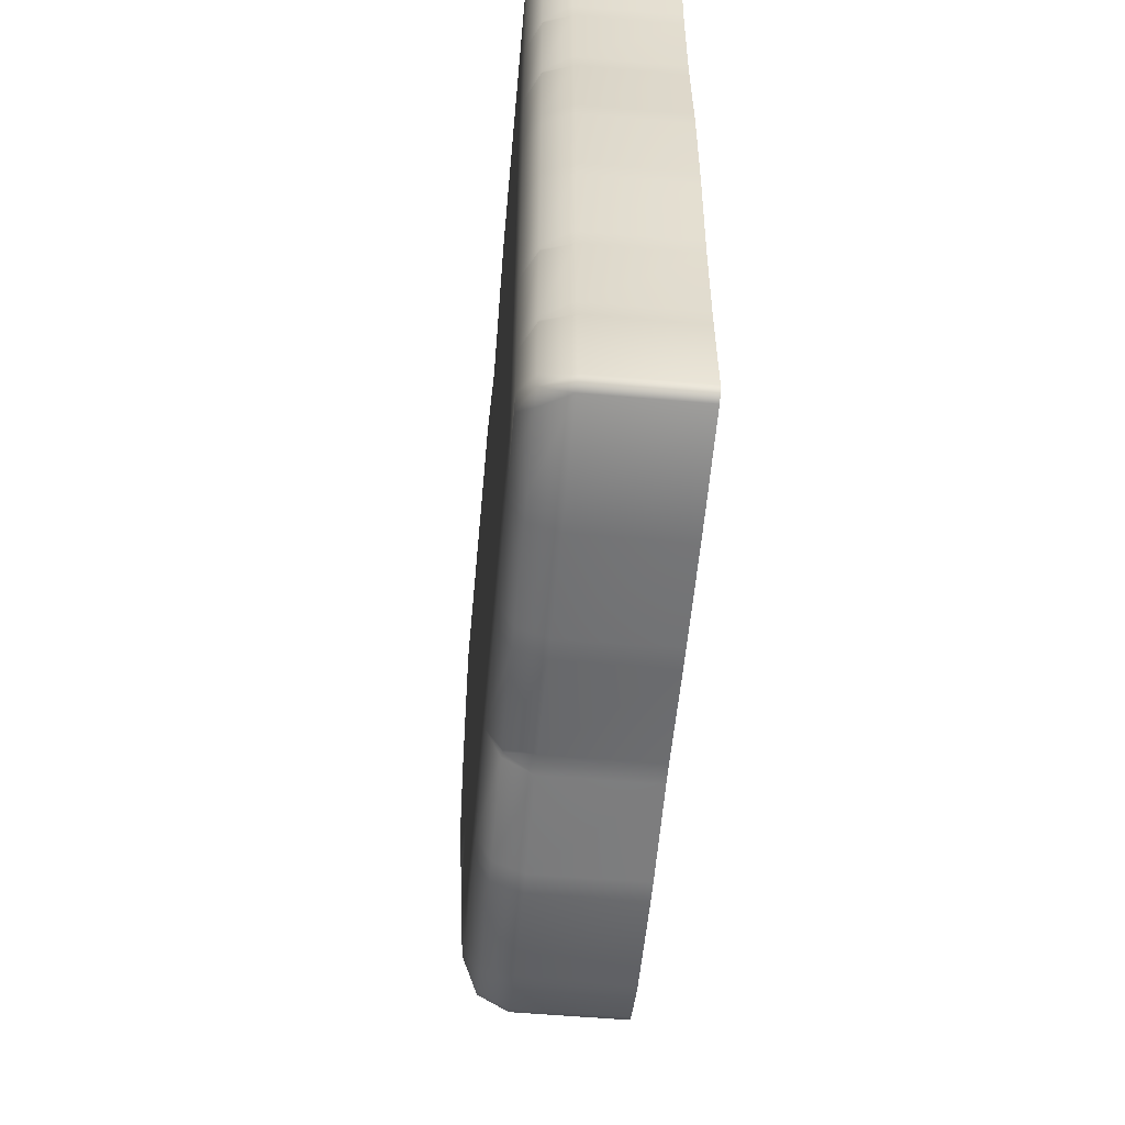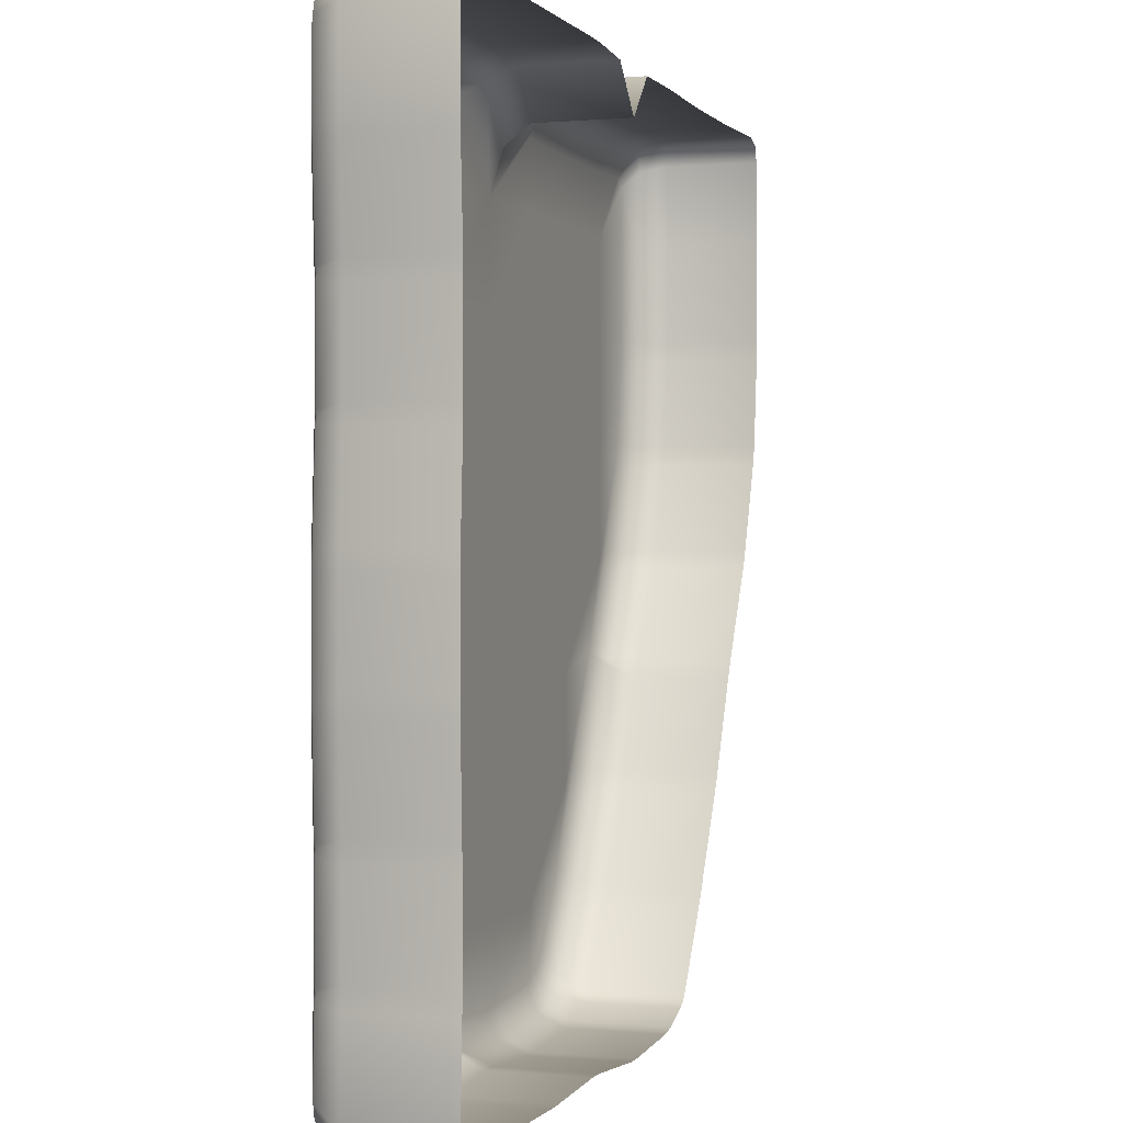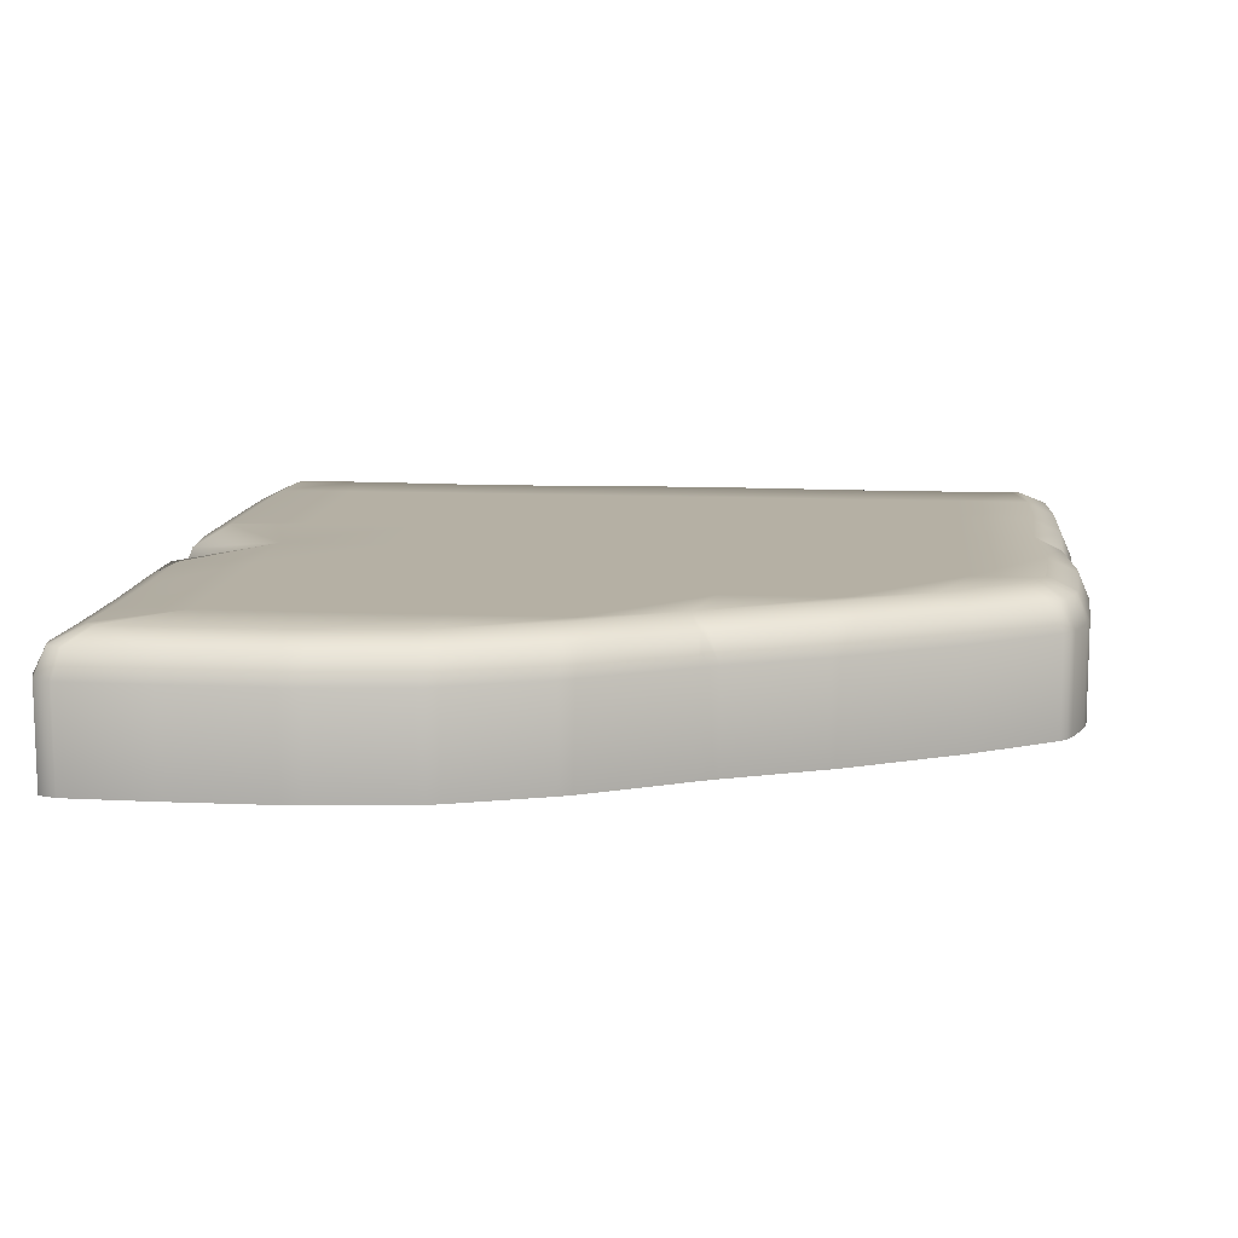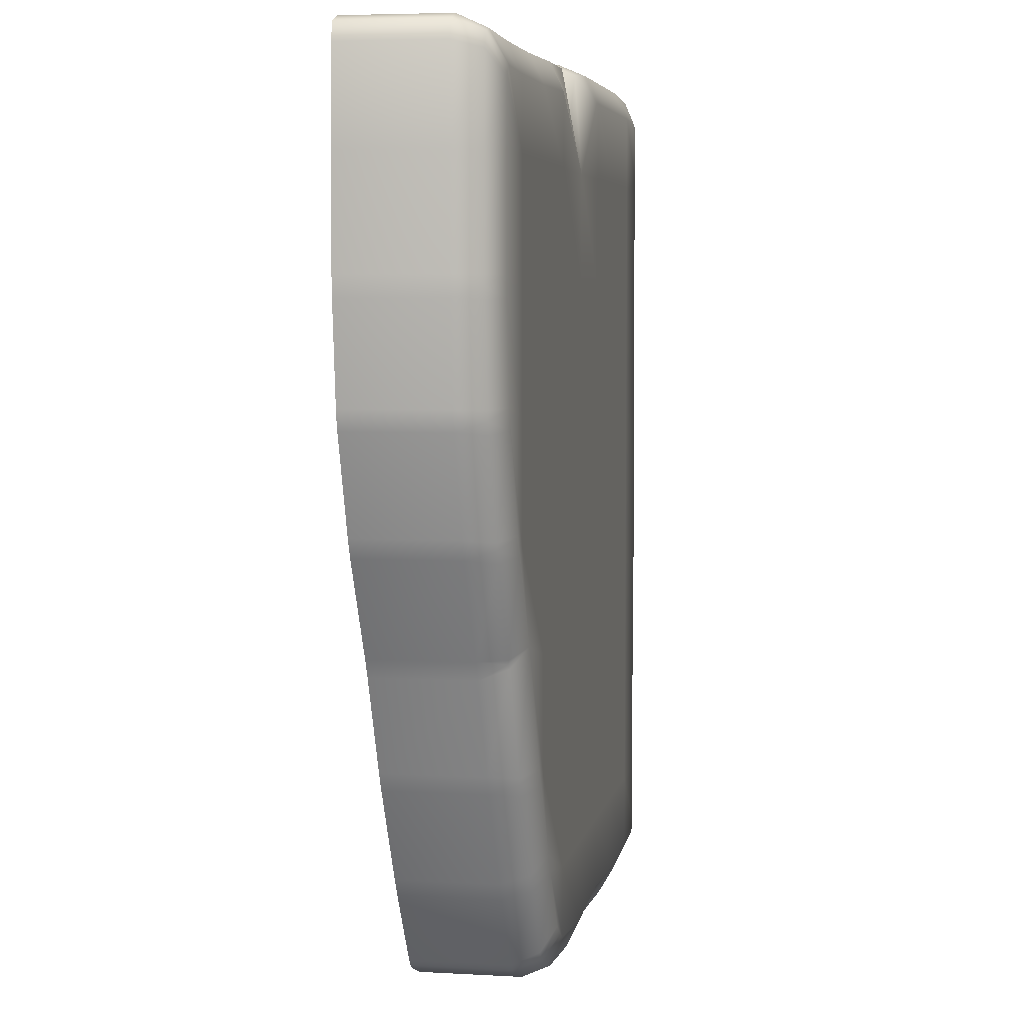
<metadata>
{"format":"obj","ext":"obj","renderer":"f3d","projection":"perspective","resolution":1024,"background":"white","views":[{"elev":-56.2,"azim":-95.1,"up":"+Z"},{"elev":0.1,"azim":-71.5,"up":"+Z"},{"elev":11.6,"azim":95.9,"up":"+Y"},{"elev":5.0,"azim":100.3,"up":"+Z"}]}
</metadata>
<code>
o Cube_Cube.041
v -0.3414 0.1144 -0.3347
v -0.3414 0.1144 -0.2221
v -0.3414 0.1144 -0.1096
v -0.3414 0.1144 0.00285
v -0.3414 0.1144 0.1153
v -0.3414 0.1144 0.2278
v -0.3414 0.1144 0.3403
v -0.2289 0.1144 -0.3347
v -0.2289 0.1144 -0.2221
v -0.2289 0.1144 -0.1096
v -0.2289 0.1144 0.00285
v -0.2289 0.1144 0.1153
v -0.2289 0.1144 0.2278
v -0.2289 0.1144 0.3403
v -0.1164 0.1144 -0.3347
v -0.1164 0.1144 -0.2221
v -0.1164 0.1144 -0.1096
v -0.1164 0.1144 0.00285
v -0.1164 0.1144 0.1153
v -0.1164 0.1144 0.2278
v -0.1164 0.1144 0.3403
v -0.003882 0.1144 -0.3347
v -0.003882 0.1144 -0.2221
v -0.003882 0.1144 -0.1096
v -0.003882 0.1144 0.00285
v -0.003882 0.1144 0.1153
v -0.003882 0.1144 0.2278
v -0.003882 0.1144 0.3403
v 0.1086 0.1144 -0.3347
v 0.1086 0.1144 -0.2221
v 0.1086 0.1144 -0.1096
v 0.1086 0.1144 0.00285
v 0.1086 0.1144 0.1153
v 0.1086 0.1144 0.2278
v 0.1086 0.1144 0.3403
v 0.2211 0.1144 -0.2221
v 0.2211 0.1144 -0.1096
v 0.2211 0.1144 0.00285
v 0.2211 0.1144 0.1153
v 0.2211 0.1144 0.2278
v 0.2211 0.1144 0.3403
v 0.3336 0.1144 0.00285
v 0.3336 0.1144 0.1153
v 0.3336 0.1144 0.2278
v 0.3336 0.1144 0.3403
v -0.4139 0.1144 0.4048
v -0.4039 0.1144 0.4153
v -0.4384 0.07392 0.4534
v -0.4539 0.07392 0.4359
v -0.411 0.1144 0.4121
v -0.4384 0.101 0.4381
v -0.4243 0.101 0.4426
v -0.45 0.07392 0.4489
v -0.4422 0.101 0.4238
v -0.4024 0.1144 -0.41
v -0.412 0.1144 -0.3994
v -0.4535 0.07392 -0.4372
v -0.4439 0.07392 -0.4477
v -0.4093 0.1144 -0.4066
v -0.4377 0.101 -0.4325
v -0.441 0.101 -0.418
v -0.4508 0.07392 -0.4444
v -0.4236 0.101 -0.4371
v 0.397 0.1144 0.4116
v 0.4072 0.1144 0.4019
v 0.4463 0.07392 0.4289
v 0.4221 0.07392 0.4526
v 0.4042 0.1144 0.4089
v 0.4309 0.101 0.4369
v 0.4351 0.101 0.4225
v 0.44 0.07392 0.4465
v 0.4164 0.101 0.4404
v -0.4094 0.1144 -0.3347
v -0.4494 0.07392 -0.3246
v -0.4498 0.07392 -0.3446
v -0.4377 0.101 -0.3296
v -0.4375 0.09978 -0.3346
v -0.4495 0.07392 -0.3346
v -0.4379 0.101 -0.3393
v -0.4094 0.1144 -0.2221
v -0.4498 0.07392 -0.2122
v -0.4494 0.07392 -0.2321
v -0.4379 0.101 -0.2175
v -0.4375 0.09978 -0.2222
v -0.4495 0.07392 -0.2222
v -0.4377 0.101 -0.2272
v -0.4135 0.1144 -0.1196
v -0.4139 0.1144 -0.09965
v -0.4539 0.07392 -0.09965
v -0.4535 0.07392 -0.1196
v -0.4138 0.1144 -0.1096
v -0.4421 0.101 -0.1097
v -0.4422 0.101 -0.09965
v -0.4538 0.07392 -0.1096
v -0.4418 0.101 -0.12
v -0.4138 0.1144 -0.00715
v -0.4133 0.1144 0.01283
v -0.4533 0.07392 0.01283
v -0.4539 0.07392 -0.00715
v -0.4137 0.1144 0.002845
v -0.4421 0.101 0.002905
v -0.4415 0.101 0.01332
v -0.4537 0.07392 0.002845
v -0.4422 0.101 -0.00715
v -0.4073 0.1144 0.1153
v -0.4473 0.07392 0.1253
v -0.4479 0.07392 0.1054
v -0.4356 0.101 0.1204
v -0.4356 0.09978 0.1155
v -0.4475 0.07392 0.1154
v -0.4359 0.101 0.1108
v -0.4073 0.1144 0.2278
v -0.4479 0.07392 0.2378
v -0.4473 0.07392 0.2178
v -0.4359 0.101 0.2324
v -0.4356 0.09978 0.2277
v -0.4475 0.07392 0.2278
v -0.4356 0.101 0.2228
v -0.4539 0.07392 0.3503
v -0.4533 0.07392 0.3304
v -0.4133 0.1144 0.3304
v -0.4138 0.1144 0.3503
v -0.4537 0.07392 0.3404
v -0.4421 0.101 0.3403
v -0.4415 0.101 0.3299
v -0.4137 0.1144 0.3404
v -0.4422 0.101 0.3503
v 0.1179 0.1144 -0.4021
v 0.09864 0.1144 -0.4064
v 0.09864 0.07392 -0.4479
v 0.1179 0.07392 -0.4436
v 0.1084 0.1144 -0.4048
v 0.1089 0.101 -0.4341
v 0.09923 0.101 -0.4357
v 0.1084 0.07392 -0.4463
v 0.1209 0.101 -0.4302
v 0.006093 0.1144 -0.4143
v -0.01386 0.1144 -0.4143
v -0.01386 0.07392 -0.4544
v 0.006093 0.07392 -0.4544
v -0.003882 0.1144 -0.4146
v -0.003882 0.101 -0.443
v -0.01444 0.101 -0.4426
v -0.003882 0.07392 -0.4547
v 0.006678 0.101 -0.4426
v -0.1164 0.1144 -0.4071
v -0.1264 0.07392 -0.4477
v -0.1064 0.07392 -0.4479
v -0.1209 0.101 -0.4357
v -0.1164 0.09978 -0.4352
v -0.1164 0.07392 -0.4475
v -0.112 0.101 -0.4357
v -0.2189 0.1144 -0.4129
v -0.2389 0.1144 -0.4134
v -0.2389 0.07392 -0.4534
v -0.2189 0.07392 -0.4529
v -0.2289 0.1144 -0.4133
v -0.2288 0.101 -0.4416
v -0.2389 0.101 -0.4417
v -0.2289 0.07392 -0.4533
v -0.2184 0.101 -0.4411
v -0.3514 0.07392 -0.4529
v -0.3314 0.07392 -0.4534
v -0.3314 0.1144 -0.4134
v -0.3514 0.1144 -0.4129
v -0.3414 0.07392 -0.4533
v -0.3414 0.101 -0.4416
v -0.3314 0.101 -0.4417
v -0.3414 0.1144 -0.4133
v -0.3518 0.101 -0.4411
v 0.4086 0.1144 0.3403
v 0.4486 0.07392 0.3403
v 0.4369 0.101 0.3403
v 0.4085 0.1144 0.2379
v 0.4073 0.1144 0.2179
v 0.4475 0.07392 0.2179
v 0.4486 0.07392 0.2379
v 0.4081 0.1144 0.2279
v 0.4366 0.101 0.2278
v 0.4356 0.101 0.217
v 0.4483 0.07392 0.2279
v 0.4369 0.101 0.2379
v 0.3954 0.1144 0.1253
v 0.3909 0.1144 0.1059
v 0.4323 0.07392 0.1059
v 0.4368 0.07392 0.1253
v 0.3936 0.1144 0.1155
v 0.4229 0.101 0.115
v 0.4191 0.101 0.1031
v 0.435 0.07392 0.1155
v 0.4246 0.101 0.1243
v -0.3514 0.1144 0.418
v -0.3314 0.1144 0.4185
v -0.3314 0.07392 0.4586
v -0.3514 0.07392 0.4581
v -0.3414 0.1144 0.4184
v -0.3414 0.101 0.4468
v -0.3314 0.101 0.4468
v -0.3414 0.07392 0.4584
v -0.3518 0.101 0.4463
v -0.2289 0.1144 0.4186
v -0.2289 0.07392 0.4586
v -0.2289 0.101 0.4468
v -0.1264 0.1144 0.4186
v -0.1064 0.1144 0.418
v -0.1064 0.07392 0.4581
v -0.1264 0.07392 0.4586
v -0.1164 0.1144 0.4184
v -0.1163 0.101 0.4468
v -0.106 0.101 0.4463
v -0.1164 0.07392 0.4584
v -0.1264 0.101 0.4468
v 0.0382 0.07392 0.4528
v -0.04624 0.07392 0.4534
v 0.03728 0.101 0.4411
v -0.003791 0.1016 0.3862
v -0.003878 0.07392 0.4077
v -0.04404 0.101 0.4414
v 0.1086 0.1144 0.4128
v 0.1086 0.07392 0.4528
v 0.1086 0.101 0.4411
v 0.2211 0.1144 0.4101
v 0.2211 0.07392 0.4501
v 0.2211 0.101 0.4384
v 0.3336 0.07392 0.4501
v 0.3336 0.1144 0.4101
v 0.3336 0.101 0.4384
v 0.2156 0.07392 -0.343
v 0.226 0.07392 -0.3259
v 0.1917 0.1144 -0.3052
v 0.1814 0.1144 -0.3224
v 0.2209 0.07392 -0.3345
v 0.2109 0.101 -0.3285
v 0.2161 0.101 -0.3196
v 0.1866 0.1144 -0.3139
v 0.2054 0.101 -0.3372
v 0.3295 0.07392 -0.1188
v 0.3384 0.07392 -0.1009
v 0.2978 0.1144 -0.09186
v 0.3338 0.07392 -0.1098
v 0.3234 0.09978 -0.1045
v 0.3254 0.101 -0.1003
v 0.3212 0.101 -0.1087
v 0.2426 0.1144 -0.213
v 0.2337 0.1144 -0.2309
v 0.2784 0.07392 -0.2309
v 0.2873 0.07392 -0.213
v 0.2383 0.1144 -0.222
v 0.2695 0.101 -0.223
v 0.2631 0.101 -0.2349
v 0.283 0.07392 -0.222
v 0.2727 0.101 -0.2164
v 0.3903 0.07392 -0.005925
v 0.3985 0.07392 0.01226
v 0.3544 0.1144 0.01226
v 0.3463 0.1144 -0.005925
v 0.3947 0.07392 0.003035
v 0.3815 0.101 0.002186
v 0.3846 0.101 0.009448
v 0.3506 0.1144 0.003035
v 0.3752 0.101 -0.009894
v 0.1513 0.07392 -0.4307
v 0.1661 0.07392 -0.4187
v 0.1397 0.1144 -0.3861
v 0.1249 0.1144 -0.398
v 0.1595 0.07392 -0.4257
v 0.1517 0.101 -0.416
v 0.1598 0.101 -0.4069
v 0.1331 0.1144 -0.393
v 0.1411 0.101 -0.4221
v -0.4384 -0.02608 0.4534
v -0.4539 -0.02608 0.4359
v -0.45 -0.02608 0.4489
v -0.4535 -0.02608 -0.4372
v -0.4439 -0.02608 -0.4477
v -0.4508 -0.02608 -0.4444
v 0.4463 -0.02608 0.4289
v 0.4221 -0.02608 0.4526
v 0.44 -0.02608 0.4465
v -0.4494 -0.02608 -0.3246
v -0.4498 -0.02608 -0.3446
v -0.4495 -0.02608 -0.3346
v -0.4498 -0.02608 -0.2122
v -0.4494 -0.02608 -0.2321
v -0.4495 -0.02608 -0.2222
v -0.4539 -0.02608 -0.09965
v -0.4535 -0.02608 -0.1196
v -0.4538 -0.02608 -0.1096
v -0.4533 -0.02608 0.01283
v -0.4539 -0.02608 -0.00715
v -0.4537 -0.02608 0.002845
v -0.4473 -0.02608 0.1253
v -0.4479 -0.02608 0.1054
v -0.4475 -0.02608 0.1154
v -0.4479 -0.02608 0.2378
v -0.4473 -0.02608 0.2178
v -0.4475 -0.02608 0.2278
v -0.4539 -0.02608 0.3503
v -0.4533 -0.02608 0.3304
v -0.4537 -0.02608 0.3404
v 0.09864 -0.02608 -0.4479
v 0.1179 -0.02608 -0.4436
v 0.1084 -0.02608 -0.4463
v -0.01386 -0.02608 -0.4544
v 0.006093 -0.02608 -0.4544
v -0.003882 -0.02608 -0.4547
v -0.1264 -0.02608 -0.4477
v -0.1064 -0.02608 -0.4479
v -0.1164 -0.02608 -0.4475
v -0.2389 -0.02608 -0.4534
v -0.2189 -0.02608 -0.4529
v -0.2289 -0.02608 -0.4533
v -0.3514 -0.02608 -0.4529
v -0.3314 -0.02608 -0.4534
v -0.3414 -0.02608 -0.4533
v 0.4486 -0.02608 0.3403
v 0.4475 -0.02608 0.2179
v 0.4486 -0.02608 0.2379
v 0.4483 -0.02608 0.2279
v 0.4323 -0.02608 0.1059
v 0.4368 -0.02608 0.1253
v 0.435 -0.02608 0.1155
v -0.3314 -0.02608 0.4586
v -0.3514 -0.02608 0.4581
v -0.3414 -0.02608 0.4584
v -0.2289 -0.02608 0.4586
v -0.1064 -0.02608 0.4581
v -0.1264 -0.02608 0.4586
v -0.1164 -0.02608 0.4584
v 0.0382 -0.02608 0.4528
v -0.04624 -0.02608 0.4534
v -0.003878 -0.02608 0.4077
v 0.1086 -0.02608 0.4528
v 0.2211 -0.02608 0.4501
v 0.3336 -0.02608 0.4501
v 0.2156 -0.02608 -0.343
v 0.226 -0.02608 -0.3259
v 0.2209 -0.02608 -0.3345
v 0.3295 -0.02608 -0.1188
v 0.3384 -0.02608 -0.1009
v 0.3338 -0.02608 -0.1098
v 0.2784 -0.02608 -0.2309
v 0.2873 -0.02608 -0.213
v 0.283 -0.02608 -0.222
v 0.3903 -0.02608 -0.005925
v 0.3985 -0.02608 0.01226
v 0.3947 -0.02608 0.003035
v 0.1513 -0.02608 -0.4307
v 0.1661 -0.02608 -0.4187
v 0.1595 -0.02608 -0.4257
f 230 36 248 245
f 1 2 9 8
f 2 3 10 9
f 3 4 11 10
f 4 5 12 11
f 5 6 13 12
f 6 7 14 13
f 8 9 16 15
f 9 10 17 16
f 10 11 18 17
f 11 12 19 18
f 12 13 20 19
f 13 14 21 20
f 15 16 23 22
f 16 17 24 23
f 17 18 25 24
f 18 19 26 25
f 19 20 27 26
f 20 21 28 27
f 22 23 30 29
f 23 24 31 30
f 24 25 32 31
f 25 26 33 32
f 26 27 34 33
f 27 28 35 34
f 30 31 37 36
f 31 32 38 37
f 32 33 39 38
f 33 34 40 39
f 34 35 41 40
f 36 37 239 244 248
f 38 39 43 42
f 39 40 44 43
f 40 41 45 44
f 42 43 187 184 255 260
f 80 87 91 3 2
f 7 196 193 201 14
f 88 96 100 4 3 91
f 14 201 204 208 21
f 97 105 5 4 100
f 21 208 205 28
f 105 112 6 5
f 28 219 35
f 112 121 126 7 6
f 239 42 260 256
f 35 219 222 41
f 132 29 231 264 269 265 128
f 37 38 42 239
f 41 222 226 45
f 141 22 29 132 129 137
f 146 15 22 141 138
f 29 30 36 230 235 231
f 157 8 15 146 153
f 122 46 50 47 192 196 7 126
f 169 1 8 157 154 164
f 56 73 1 169 165 55 59
f 45 226 64 68 65 171
f 44 45 171 174 178
f 43 44 178 175 183 187
f 73 80 2 1
f 46 54 51 50
f 47 50 51 52
f 48 52 51 53
f 49 53 51 54
f 55 63 60 59
f 56 59 60 61
f 57 61 60 62
f 58 62 60 63
f 64 72 69 68
f 65 68 69 70
f 66 70 69 71
f 67 71 69 72
f 76 73 77
f 74 76 77 78
f 75 78 77 79
f 83 80 84
f 81 83 84 85
f 82 85 84 86
f 87 95 92 91
f 88 91 92 93
f 89 93 92 94
f 90 94 92 95
f 96 104 101 100
f 97 100 101 102
f 98 102 101 103
f 99 103 101 104
f 108 105 109
f 106 108 109 110
f 107 110 109 111
f 115 112 116
f 113 115 116 117
f 114 117 116 118
f 119 127 124 123
f 120 123 124 125
f 121 125 124 126
f 122 126 124 127
f 128 136 133 132
f 129 132 133 134
f 130 134 133 135
f 131 135 133 136
f 137 145 142 141
f 138 141 142 143
f 139 143 142 144
f 140 144 142 145
f 149 146 150
f 147 149 150 151
f 148 151 150 152
f 153 161 158 157
f 154 157 158 159
f 155 159 158 160
f 156 160 158 161
f 162 170 167 166
f 163 166 167 168
f 164 168 167 169
f 165 169 167 170
f 174 182 179 178
f 175 178 179 180
f 176 180 179 181
f 177 181 179 182
f 183 191 188 187
f 184 187 188 189
f 185 189 188 190
f 186 190 188 191
f 192 200 197 196
f 193 196 197 198
f 194 198 197 199
f 195 199 197 200
f 204 212 209 208
f 205 208 209 210
f 206 210 209 211
f 207 211 209 212
f 215 28 216
f 213 215 216 217
f 214 217 216 218
f 228 236 233 232
f 229 232 233 234
f 230 234 233 235
f 231 235 233 236
f 237 243 241 240
f 238 240 241 242
f 241 239 242
f 244 252 249 248
f 245 248 249 250
f 246 250 249 251
f 247 251 249 252
f 253 261 258 257
f 254 257 258 259
f 255 259 258 260
f 256 260 258 261
f 262 270 267 266
f 263 266 267 268
f 264 268 267 269
f 265 269 267 270
f 122 127 54 46
f 127 119 49 54
f 165 170 63 55
f 170 162 58 63
f 226 227 72 64
f 227 225 67 72
f 56 61 79 73
f 61 57 75 79
f 73 76 86 80
f 76 74 82 86
f 80 83 95 87
f 83 81 90 95
f 88 93 104 96
f 93 89 99 104
f 97 102 111 105
f 102 98 107 111
f 105 108 118 112
f 108 106 114 118
f 112 115 125 121
f 115 113 120 125
f 265 270 136 128
f 270 262 131 136
f 129 134 145 137
f 134 130 140 145
f 138 143 152 146
f 143 139 148 152
f 146 149 161 153
f 149 147 156 161
f 154 159 168 164
f 159 155 163 168
f 65 70 173 171
f 70 66 172 173
f 171 173 182 174
f 173 172 177 182
f 175 180 191 183
f 180 176 186 191
f 47 52 200 192
f 52 48 195 200
f 193 198 203 201
f 198 194 202 203
f 201 203 212 204
f 203 202 207 212
f 205 210 218 28
f 210 206 214 218
f 28 215 221 219
f 215 213 220 221
f 219 221 224 222
f 221 220 223 224
f 222 224 227 226
f 224 223 225 227
f 247 252 243 237
f 252 244 239 243
f 263 268 236 228
f 268 264 231 236
f 238 242 261 253
f 242 239 256 261
f 254 259 189 185
f 259 255 184 189
f 229 234 250 246
f 234 230 245 250
f 238 340 341 240
f 253 345 340 238
f 194 323 326 202
f 186 321 322 190
f 57 274 281 75
f 110 294 292 106
f 139 304 308 148
f 71 279 277 66
f 151 309 307 147
f 266 350 348 262
f 185 320 346 254
f 202 326 328 207
f 107 293 294 110
f 74 280 284 82
f 147 307 311 156
f 67 278 279 71
f 53 273 271 48
f 148 308 309 151
f 217 332 330 213
f 263 349 350 266
f 246 342 337 229
f 206 327 331 214
f 94 288 286 89
f 81 283 287 90
f 49 272 273 53
f 214 331 332 217
f 155 310 314 163
f 135 303 301 130
f 90 287 288 94
f 89 286 290 99
f 131 302 303 135
f 117 297 295 113
f 232 338 336 228
f 199 325 323 194
f 213 330 333 220
f 78 282 280 74
f 251 344 342 246
f 114 296 297 117
f 66 277 316 172
f 195 324 325 199
f 98 289 293 107
f 181 319 317 176
f 229 337 338 232
f 75 281 282 78
f 247 343 344 251
f 177 318 319 181
f 160 312 310 155
f 123 300 298 119
f 172 316 318 177
f 106 292 296 114
f 119 298 272 49
f 220 333 334 223
f 62 276 274 57
f 156 311 312 160
f 257 347 345 253
f 120 299 300 123
f 176 317 321 186
f 103 291 289 98
f 113 295 299 120
f 162 313 275 58
f 58 275 276 62
f 223 334 335 225
f 166 315 313 162
f 144 306 304 139
f 254 346 347 257
f 237 339 343 247
f 99 290 291 103
f 85 285 283 81
f 48 271 324 195
f 262 348 302 131
f 140 305 306 144
f 240 341 339 237
f 211 329 327 206
f 82 284 285 85
f 163 314 315 166
f 228 336 349 263
f 225 335 278 67
f 207 328 329 211
f 130 301 305 140
f 190 322 320 185
f 218 216 28
f 241 243 239
f 152 150 146
f 79 77 73
f 86 84 80
f 111 109 105
f 118 116 112

</code>
